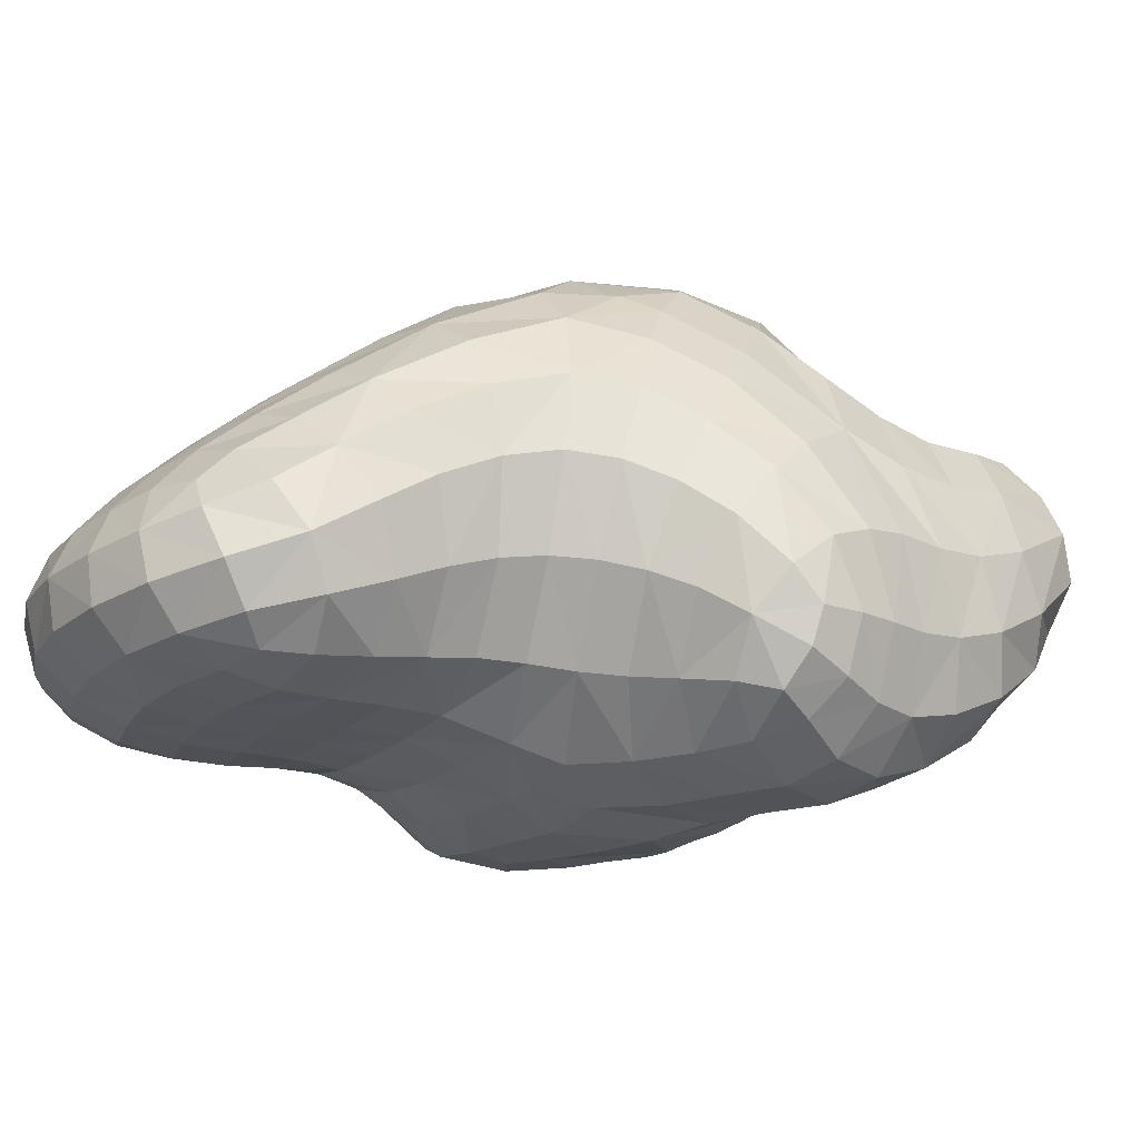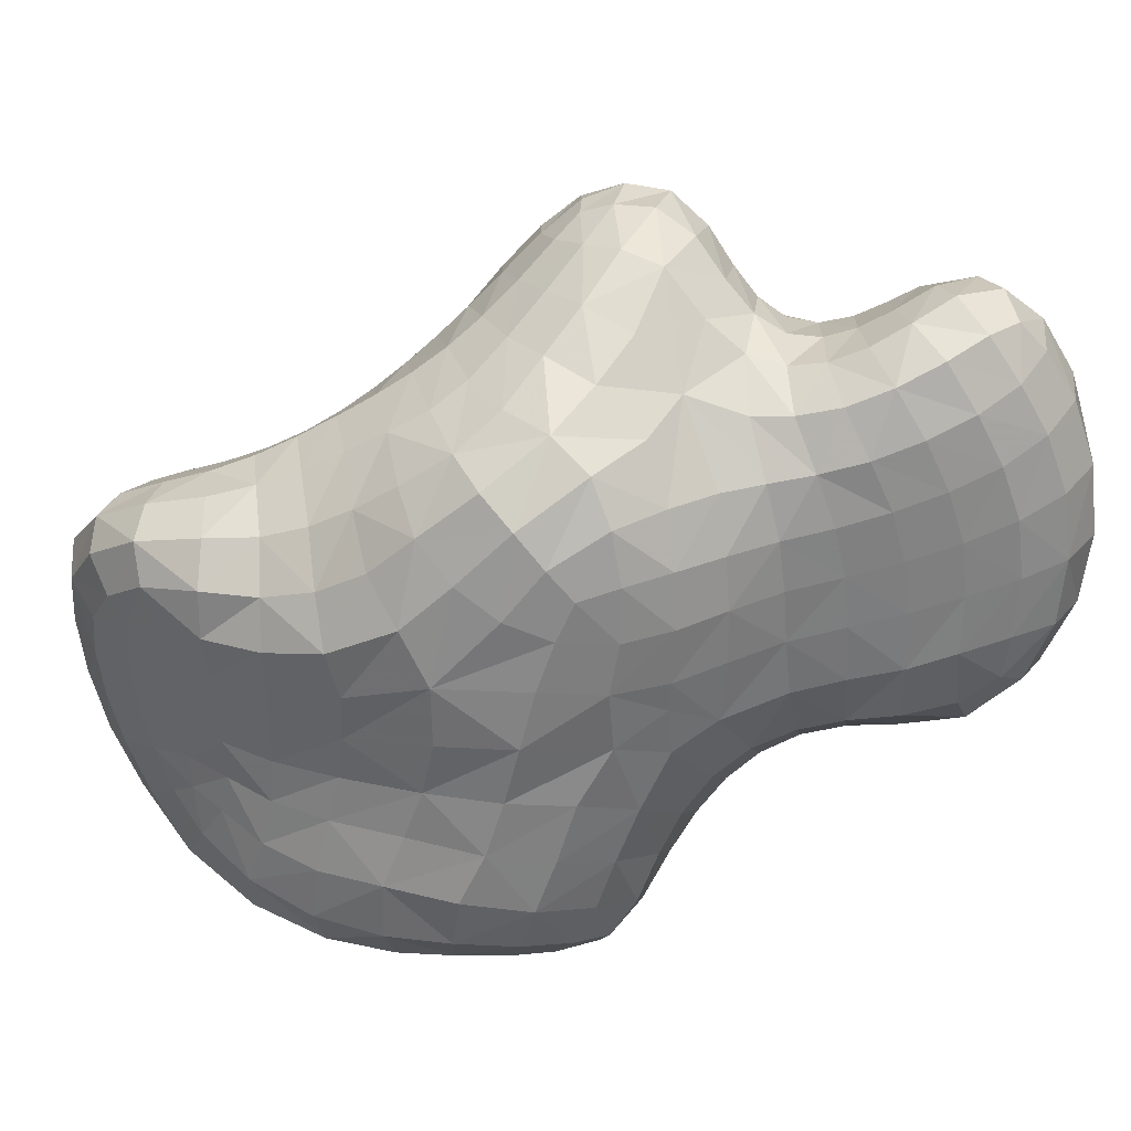
<metadata>
{"format":"obj","ext":"obj","renderer":"f3d","projection":"perspective","resolution":1024,"background":"white","views":[{"elev":-12.0,"azim":-149.9,"up":"+Y"},{"elev":-67.4,"azim":72.7,"up":"+Y"}]}
</metadata>
<code>
v 0.8143 -1.081 -1.582
v 0.7323 -0.6628 -1.193
v -0.8022 -1.123 -2.098
v 0.4895 0.04987 -0.2279
v 0.1259 -1.301 -0.2413
v -0.1353 0.5979 -0.1926
v 0.5686 -0.514 0.364
v -1.224 -1.563 -0.6082
v -1.697 0.6753 -0.6217
v -0.7422 -1.826 -0.0197
v -2.57 -1.249 -0.7675
v -1.348 -1.759 0.4551
v -2.754 -0.8917 -0.7443
v -2.603 0.03274 -0.1583
v -1.329 -0.3775 1.906
v -2.572 -0.9149 1.319
v -1.771 -1.047 1.817
v 0.7167 -1.051 -1.75
v 0.7979 -0.8231 -1.743
v 0.9014 -0.9296 -1.499
v 0.8414 -1.065 -1.277
v 0.7509 -1.213 -1.441
v 0.5845 -1.229 -1.65
v -0.5509 -0.3951 -2.238
v -0.659 -0.2482 -2.115
v -0.3738 -0.198 -2.018
v -0.2766 -0.3952 -2.193
v 0.7462 -0.5347 -1.32
v 0.5546 -0.3819 -1.203
v 0.6261 -0.6577 -1.088
v 0.8085 -0.8756 -1.214
v 0.8727 -0.7291 -1.417
v 0.658 -0.9156 -1.067
v -0.5793 -1.183 -2.055
v -0.7033 -1.246 -1.836
v -0.9776 -1.138 -1.951
v -0.8314 -0.9881 -2.238
v -0.502 -1.055 -2.263
v -1.127 -0.9174 -2.075
v 0.353 0.129 -0.3618
v 0.152 0.4445 -0.1635
v 0.5135 0.127 -0.06202
v 0.606 -0.2312 -0.2363
v 0.4591 -0.2233 -0.408
v 0.6914 -0.1523 -0.02923
v -0.05643 -1.499 -0.1262
v -0.2935 -1.612 -0.2957
v -0.202 -1.486 -0.5038
v -0.1172 -1.432 -0.6985
v 0.1171 -1.305 -0.5485
v 0.314 -1.067 -0.4798
v 0.4033 -1.036 -0.2648
v -0.3353 0.6815 -0.1667
v -0.2434 0.6161 0.1302
v 0.1116 0.4524 0.06571
v -0.02387 0.5071 -0.4172
v -0.4568 0.6716 -0.4944
v 0.6654 -0.5848 0.2354
v 0.7173 -0.3535 0.1937
v 0.5907 -0.3595 0.3603
v 0.3907 -0.4003 0.4958
v 0.4353 -0.6024 0.4424
v 0.4974 -0.7716 0.3293
v 0.2834 0.009777 0.4732
v 0.3733 -0.2125 0.4921
v 0.5519 -0.1599 0.3543
v 0.4034 0.07908 0.34
v -1.079 -1.603 -0.5698
v -1.159 -1.73 -0.3061
v -1.444 -1.645 -0.4188
v -1.455 -1.483 -0.7006
v -1.277 -1.398 -0.8712
v -0.9644 -1.466 -0.8048
v -1.876 0.5972 -0.5524
v -1.81 0.7866 -0.2275
v -1.39 0.8212 -0.5428
v -1.415 0.6751 -0.8454
v -1.632 0.4824 -0.9996
v -1.951 0.3913 -0.7863
v -0.6349 -1.841 0.1452
v -0.9243 -1.828 0.258
v -0.9509 -1.814 0.005796
v -0.8975 -1.761 -0.2722
v -0.6342 -1.785 -0.1948
v -0.399 -1.778 -0.07329
v -2.377 -1.205 -0.8431
v -2.349 -1.433 -0.6267
v -2.603 -1.357 -0.5965
v -2.776 -1.177 -0.5591
v -2.707 -1.072 -0.7657
v -2.498 -0.9369 -0.9152
v -0.8418 -1.79 0.499
v -1.128 -1.751 0.6643
v -1.213 -1.793 0.01359
v -1.644 -1.695 0.3573
v -1.518 -1.758 -0.005179
v -2.657 -0.7184 -0.8349
v -2.844 -0.9025 -0.5451
v -2.759 -0.5701 -0.6432
v -2.211 0.3927 -0.3691
v -2.258 0.2039 -0.6182
v -2.578 -0.1106 -0.5142
v -2.827 -0.5082 -0.415
v -2.883 -0.4909 -0.1814
v -2.404 0.361 0.08481
v -2.129 0.5987 -0.03852
v -2.778 -0.1135 0.09626
v -2.591 0.1908 0.2733
v -2.958 -0.5166 0.08025
v -1.217 -0.4418 1.777
v -1.346 -0.1432 1.717
v -1.462 -0.196 1.934
v -1.571 -0.3068 2.099
v -1.361 -0.5705 2.028
v -1.184 -0.709 1.839
v -2.595 -1.028 1.157
v -2.385 -1.085 1.18
v -2.41 -0.9431 1.373
v -2.5 -0.7763 1.552
v -2.679 -0.8009 1.404
v -2.815 -0.9014 1.213
v -1.703 -1.179 1.676
v -1.515 -1.188 1.799
v -1.691 -0.9953 1.939
v -1.893 -0.8254 1.987
v -1.927 -0.9702 1.784
v -1.891 -1.102 1.596
v -2.877 0.1106 1.096
v -3.035 -0.05799 1.172
v -2.811 0.006211 1.496
v -2.687 0.1654 1.344
v -2.544 0.0303 1.702
v -2.402 0.1706 1.539
v -2.265 0.2307 1.332
v -2.56 0.2161 1.073
v -2.835 0.1076 0.852
v -2.432 0.2353 0.8291
v -2.72 0.1107 0.5436
v -2.898 -0.1584 0.3902
v -3.004 -0.1387 0.7227
v -3.037 -0.5102 0.3526
v -3.115 -0.4339 0.68
v -3.147 -0.2619 1.156
v -2.896 -0.1808 1.565
v -3.169 -0.7175 0.7673
v -3.161 -0.4931 1.204
v -2.911 -0.3935 1.56
v -2.828 -0.6053 1.502
v -2.599 -0.5996 1.695
v -2.653 -0.3931 1.788
v -2.634 -0.1693 1.794
v -3.02 -0.7231 1.247
v -3.083 -0.9597 0.8801
v -2.874 -1.104 0.9399
v -3.054 -1.141 0.5103
v -2.856 -1.312 0.6144
v -2.582 -1.372 0.6636
v -2.623 -1.185 0.9354
v -2.299 -1.395 0.6823
v -2.367 -1.232 0.9555
v -2.053 -1.432 0.703
v -2.145 -1.275 1.008
v -2.195 -1.123 1.248
v -2.24 -0.9699 1.459
v -1.946 -1.328 1.067
v -2.013 -1.172 1.322
v -2.067 -1.025 1.535
v -2.108 -0.877 1.746
v -2.302 -0.8098 1.662
v -1.826 -1.242 1.395
v -1.75 -1.398 1.127
v -1.541 -1.46 1.201
v -1.621 -1.321 1.474
v -1.305 -1.41 1.272
v -1.392 -1.336 1.544
v -1.093 -1.247 1.346
v -1.19 -1.217 1.594
v -1.34 -1.113 1.886
v -1.562 -0.8829 2.074
v -1.074 -1.014 1.631
v -1.222 -0.9345 1.887
v -1.433 -0.7297 2.098
v -1.69 -0.4719 2.188
v -1.809 -0.659 2.141
v -1.989 -0.2972 2.127
v -2.075 -0.5189 2.084
v -2.114 -0.715 1.943
v -2.364 -0.4396 1.963
v -2.358 -0.6413 1.841
v -2.317 -0.211 1.985
v -1.863 -0.1057 2.052
v -2.222 -0.01255 1.903
v -1.729 0.01711 1.88
v -2.087 0.1078 1.743
v -1.611 0.0687 1.66
v -1.953 0.1469 1.532
v -1.515 0.1217 1.445
v -1.829 0.219 1.32
v -2.134 0.2895 1.124
v -1.702 0.3474 1.133
v -2.009 0.4011 0.9351
v -2.305 0.3309 0.6222
v -1.883 0.5823 0.7718
v -2.168 0.5171 0.4676
v -1.688 0.7839 0.5743
v -1.961 0.7556 0.3176
v -1.366 0.9026 0.3447
v -1.63 0.9135 0.09624
v -0.9745 0.8648 0.1848
v -1.191 0.9363 -0.0914
v -0.5918 0.7466 0.1496
v -0.7341 0.8121 -0.1726
v -0.8976 0.7976 -0.491
v -0.5195 0.5834 -0.8006
v -0.9372 0.6872 -0.8311
v -0.4461 0.4101 -1.116
v -0.7641 0.4676 -1.184
v -1.095 0.4646 -1.259
v -1.358 0.3296 -1.35
v -0.5292 0.2019 -1.519
v -0.7956 0.19 -1.615
v -1.063 0.109 -1.69
v -1.287 -0.06791 -1.727
v -1.526 0.08448 -1.44
v -0.5682 -0.02378 -1.856
v -0.8486 -0.09721 -1.951
v -1.106 -0.2587 -1.992
v -1.282 -0.504 -1.929
v -1.421 -0.3595 -1.691
v -0.9161 -0.4241 -2.195
v -1.107 -0.6667 -2.177
v -1.293 -0.8253 -1.819
v -0.6528 -0.5362 -2.323
v -0.7969 -0.7749 -2.349
v -0.3487 -0.6135 -2.351
v -0.4324 -0.8512 -2.384
v -0.03145 -0.6698 -2.296
v -0.07886 -0.9105 -2.316
v -0.1695 -1.103 -2.189
v 0.2529 -0.9615 -2.171
v 0.1408 -1.15 -2.047
v -0.003924 -1.267 -1.861
v -0.2801 -1.222 -1.986
v -0.1596 -1.33 -1.644
v -0.4131 -1.286 -1.757
v -0.3102 -1.359 -1.419
v -0.5577 -1.317 -1.527
v -0.8405 -1.266 -1.627
v -1.125 -1.124 -1.725
v -0.6954 -1.334 -1.289
v -0.9644 -1.274 -1.389
v -1.235 -1.101 -1.493
v -1.095 -1.297 -1.155
v -1.359 -1.083 -1.293
v -1.547 -0.6855 -1.417
v -1.411 -0.7428 -1.601
v -1.598 -0.254 -1.472
v -1.706 -0.6644 -1.267
v -1.798 -0.2129 -1.292
v -1.778 0.16 -1.187
v -1.999 -0.2468 -1.147
v -2.013 0.1098 -0.9941
v -2.212 -0.3432 -1.026
v -2.263 -0.03345 -0.8481
v -2.44 -0.4996 -0.9286
v -2.537 -0.2653 -0.746
v -2.279 -0.8111 -0.9874
v -2.075 -0.7304 -1.06
v -1.895 -1.153 -0.9092
v -2.122 -1.176 -0.8685
v -1.883 -0.6808 -1.15
v -1.686 -1.126 -0.9892
v -1.775 -1.484 -0.6532
v -1.506 -1.095 -1.121
v -1.763 -1.647 -0.3471
v -2.081 -1.619 -0.3498
v -2.072 -1.466 -0.6323
v -2.37 -1.595 -0.3367
v -2.406 -1.641 0.0166
v -2.67 -1.545 -0.03027
v -2.618 -1.496 -0.3413
v -2.12 -1.666 -0.02551
v -2.191 -1.562 0.3424
v -2.479 -1.537 0.3629
v -1.823 -1.696 -0.02469
v -1.924 -1.611 0.3304
v -1.829 -1.499 0.7427
v -1.592 -1.582 0.8058
v -1.391 -1.617 0.9352
v -0.9703 -1.608 0.8613
v -1.167 -1.501 1.049
v -0.7915 -1.376 0.9907
v -0.9577 -1.302 1.152
v -0.6431 -1.104 1.091
v -0.805 -1.056 1.25
v -0.9463 -1.022 1.427
v -0.7629 -0.7623 1.307
v -0.9151 -0.7463 1.467
v -1.053 -0.7451 1.649
v -0.981 -0.4372 1.423
v -1.102 -0.4446 1.592
v -1.158 -0.09288 1.314
v -1.254 -0.1217 1.507
v -1.402 0.1967 1.236
v -1.035 -0.06131 1.153
v -1.271 0.3022 1.05
v -1.573 0.5278 0.966
v -1.118 0.4058 0.9047
v -1.399 0.7017 0.7744
v -0.9261 0.434 0.8028
v -1.128 0.7557 0.5807
v -0.6799 0.3857 0.7273
v -0.8036 0.6908 0.4944
v -0.4198 0.3093 0.6598
v -0.4851 0.5826 0.4458
v -0.1577 0.2151 0.5949
v -0.1826 0.4585 0.3993
v 0.1108 0.09067 0.5283
v 0.1124 0.3034 0.3629
v 0.4472 0.1678 0.1532
v 0.6571 -0.1224 0.1791
v 0.7559 -0.3912 -0.01299
v 0.724 -0.6489 0.05688
v 0.6691 -0.7183 -0.1476
v 0.6665 -0.4498 -0.2213
v 0.5353 -0.7851 -0.3289
v 0.5342 -0.5 -0.3859
v 0.432 -0.8189 -0.4971
v 0.4337 -0.5239 -0.5328
v 0.3511 -0.1916 -0.5556
v 0.1883 0.2104 -0.5529
v 0.3855 -0.5394 -0.6831
v 0.2917 -0.1888 -0.7189
v 0.1126 0.1754 -0.7634
v -0.1647 0.4488 -0.7903
v 0.3064 -0.2234 -0.8937
v 0.1179 0.08957 -0.9827
v -0.1402 0.3061 -1.065
v 0.214 -0.03139 -1.197
v -0.01762 0.1154 -1.327
v -0.2743 0.177 -1.424
v 0.1776 -0.09328 -1.55
v -0.06549 -0.05258 -1.665
v -0.308 -0.02278 -1.76
v 0.1531 -0.2871 -1.877
v -0.1086 -0.2374 -1.957
v 0.2618 -0.4941 -2.053
v -0.02674 -0.4479 -2.153
v 0.2925 -0.7168 -2.174
v 0.5455 -0.5346 -1.88
v 0.5857 -0.7597 -1.979
v 0.5281 -1.004 -1.97
v 0.3912 -1.195 -1.858
v 0.4301 -1.342 -1.49
v 0.2266 -1.312 -1.688
v 0.2684 -1.402 -1.301
v 0.06507 -1.373 -1.488
v 0.1134 -1.426 -1.098
v -0.08922 -1.401 -1.276
v -0.01547 -1.422 -0.8967
v -0.2316 -1.415 -1.059
v -0.4529 -1.377 -1.186
v -0.3516 -1.447 -0.8381
v -0.5847 -1.413 -0.9455
v -0.8311 -1.366 -1.041
v -0.705 -1.518 -0.7186
v -0.4559 -1.533 -0.6231
v -0.5435 -1.665 -0.4093
v -0.8072 -1.653 -0.5024
v 0.294 -1.36 -0.9195
v 0.182 -1.324 -0.7329
v 0.4063 -1.148 -0.8225
v 0.3251 -1.106 -0.6653
v 0.4342 -0.8724 -0.8166
v 0.3949 -0.8454 -0.6633
v 0.4075 -0.5598 -0.8343
v 0.5298 -0.8999 -0.9471
v 0.4958 -0.5974 -0.9696
v 0.3995 -0.2883 -1.058
v 0.4035 -0.1872 -1.384
v 0.6202 -0.3827 -1.535
v 0.4046 -0.3206 -1.734
v 0.7647 -0.6022 -1.654
v 0.533 -1.172 -0.9683
v 0.6874 -1.149 -1.116
v 0.6122 -1.318 -1.281
v 0.4468 -1.367 -1.101
v 0.5605 -0.9724 -0.02534
v 0.2908 -1.203 0.03255
v 0.5572 -0.8918 0.1716
v 0.3221 -1.093 0.2777
v 0.09574 -1.241 0.3855
v 0.07795 -1.38 0.1428
v 0.2809 -0.9084 0.4347
v 0.06285 -1.024 0.5434
v -0.1385 -1.14 0.6576
v -0.1345 -1.419 0.4994
v 0.2291 -0.685 0.5503
v 0.03755 -0.7517 0.6596
v -0.1324 -0.8021 0.7736
v -0.286 -0.8261 0.8915
v -0.3089 -1.195 0.7847
v -0.03223 -0.4335 0.7153
v -0.2121 -0.4402 0.8148
v -0.3802 -0.444 0.9163
v -0.5417 -0.4424 1.024
v -0.4415 -0.8184 1.02
v -0.3391 -0.05443 0.7696
v -0.5396 -0.03442 0.8481
v -0.7244 -0.02546 0.9305
v -0.8906 -0.03389 1.027
v -0.6981 -0.4367 1.14
v -0.846 -0.4334 1.272
v -0.6028 -0.7907 1.16
v -0.4748 -1.167 0.935
v -0.5965 -1.455 0.8333
v -0.3629 -1.508 0.6513
v -0.7187 -1.683 0.7097
v -0.4185 -1.729 0.5094
v -0.1231 -1.603 0.2855
v -0.5165 -1.82 0.3262
v -0.2113 -1.714 0.07682
v -0.122 -0.09428 0.6915
v 0.1671 -0.4223 0.6116
v 0.1193 -0.1559 0.603
v -2.769 -1.47 0.2824
v -2.962 -1.256 0.1797
v -2.868 -1.298 -0.0957
v -3.019 -0.9241 0.1136
v -2.953 -0.934 -0.1284
v -2.902 -0.9179 -0.3416
v -2.816 -1.263 -0.3371
v -3.108 -0.8596 0.4047
g Group28290
f 1 18 19 20
f 1 20 21 22
f 1 22 23 18
f 24 25 26 27
f 2 28 29 30
f 2 31 32 28
f 2 30 33 31
f 3 34 35 36
f 3 37 38 34
f 3 36 39 37
f 4 40 41 42
f 4 43 44 40
f 4 42 45 43
f 5 46 47 48
f 5 48 49 50
f 5 50 51 52
f 6 53 54 55
f 56 57 53 6
f 6 55 41 56
f 7 58 59 60
f 7 60 61 62
f 7 62 63 58
f 64 65 66 67
f 8 68 69 70
f 72 73 68 8
f 8 70 71 72
f 9 74 75 76
f 78 79 74 9
f 9 76 77 78
f 10 80 81 82
f 10 82 83 84
f 10 84 85 80
f 11 86 87 88
f 11 88 89 90
f 11 90 91 86
f 12 81 92 93
f 12 94 82 81
f 12 95 96 94
f 13 97 91 90
f 13 90 89 98
f 13 98 99 97
f 14 100 101 102
f 14 102 103 104
f 14 105 106 100
f 14 107 108 105
f 14 104 109 107
f 15 110 111 112
f 15 112 113 114
f 15 114 115 110
f 16 116 117 118
f 16 118 119 120
f 16 120 121 116
f 17 122 123 124
f 17 124 125 126
f 17 126 127 122
f 128 129 130 131
f 131 130 132 133
f 131 133 134 135
f 131 135 136 128
f 136 135 137 138
f 136 138 139 140
f 136 140 129 128
f 140 139 141 142
f 140 142 143 129
f 143 144 130 129
f 143 142 145 146
f 143 146 147 144
f 147 148 149 150
f 147 150 151 144
f 147 146 152 148
f 152 146 145 153
f 152 153 154 121
f 152 121 120 148
f 154 153 155 156
f 154 156 157 158
f 154 158 116 121
f 158 157 159 160
f 158 160 117 116
f 160 159 161 162
f 160 162 163 117
f 163 164 118 117
f 163 162 165 166
f 163 166 167 164
f 167 168 169 164
f 167 166 170 127
f 167 127 126 168
f 170 166 165 171
f 170 171 172 173
f 170 173 122 127
f 173 172 174 175
f 173 175 123 122
f 175 174 176 177
f 175 177 178 123
f 178 179 124 123
f 178 177 180 181
f 178 181 182 179
f 182 183 184 179
f 182 181 115 114
f 182 114 113 183
f 184 125 124 179
f 184 183 185 186
f 184 186 187 125
f 187 168 126 125
f 187 186 188 189
f 187 189 169 168
f 189 188 150 149
f 189 149 119 169
f 188 186 185 190
f 188 190 151 150
f 190 185 191 192
f 190 192 132 151
f 192 191 193 194
f 192 194 133 132
f 194 193 195 196
f 194 196 134 133
f 196 195 197 198
f 196 198 199 134
f 199 198 200 201
f 199 201 202 137
f 199 137 135 134
f 202 201 203 204
f 202 204 105 108
f 202 108 138 137
f 204 203 205 206
f 204 206 106 105
f 206 205 207 208
f 206 208 75 106
f 208 207 209 210
f 208 210 76 75
f 210 209 211 212
f 210 212 213 76
f 213 212 53 57
f 213 57 214 215
f 213 215 77 76
f 215 214 216 217
f 215 217 218 77
f 218 219 78 77
f 218 217 220 221
f 218 221 222 219
f 222 223 224 219
f 222 221 225 226
f 222 226 227 223
f 227 228 229 223
f 227 226 25 230
f 227 230 231 228
f 231 39 232 228
f 231 230 233 234
f 231 234 37 39
f 234 233 235 236
f 234 236 38 37
f 236 235 237 238
f 236 238 239 38
f 239 238 240 241
f 239 241 242 243
f 239 243 34 38
f 243 242 244 245
f 243 245 35 34
f 245 244 246 247
f 245 247 248 35
f 248 249 36 35
f 248 247 250 251
f 248 251 252 249
f 252 251 253 254
f 252 254 255 256
f 252 256 232 249
f 256 255 257 229
f 256 229 228 232
f 257 255 258 259
f 257 259 260 224
f 257 224 223 229
f 260 259 261 262
f 260 262 79 78
f 260 78 219 224
f 262 261 263 264
f 262 264 101 79
f 264 263 265 266
f 264 266 102 101
f 266 265 97 99
f 266 99 103 102
f 265 267 91 97
f 265 263 268 267
f 268 269 270 267
f 268 263 261 271
f 268 271 272 269
f 272 71 273 269
f 272 271 258 274
f 272 274 72 71
f 274 258 255 254
f 274 254 253 72
f 273 275 276 277
f 273 277 270 269
f 273 71 70 275
f 277 276 278 87
f 277 87 86 270
f 278 279 280 281
f 278 281 88 87
f 278 276 282 279
f 282 283 284 279
f 282 276 275 285
f 282 285 286 283
f 286 161 159 283
f 286 285 96 95
f 286 95 287 161
f 287 165 162 161
f 287 95 12 288
f 287 288 171 165
f 288 12 93 289
f 288 289 172 171
f 289 93 290 291
f 289 291 174 172
f 291 290 292 293
f 291 293 176 174
f 293 292 294 295
f 293 295 296 176
f 296 180 177 176
f 296 295 297 298
f 296 298 299 180
f 299 115 181 180
f 299 298 300 301
f 299 301 110 115
f 301 300 302 303
f 301 303 111 110
f 303 302 304 197
f 303 197 195 111
f 304 302 305 306
f 304 306 307 200
f 304 200 198 197
f 307 306 308 309
f 307 309 205 203
f 307 203 201 200
f 309 308 310 311
f 309 311 207 205
f 311 310 312 313
f 311 313 209 207
f 313 312 314 315
f 313 315 211 209
f 315 314 316 317
f 315 317 54 211
f 317 316 318 319
f 317 319 55 54
f 319 318 64 67
f 319 67 320 55
f 320 67 66 321
f 320 321 45 42
f 320 42 41 55
f 321 59 322 45
f 321 66 60 59
f 322 323 324 325
f 322 325 43 45
f 322 59 58 323
f 325 324 326 327
f 325 327 44 43
f 327 326 328 329
f 327 329 330 44
f 330 331 40 44
f 330 329 332 333
f 330 333 334 331
f 334 335 56 331
f 334 333 336 337
f 334 337 338 335
f 338 216 214 335
f 338 337 339 340
f 338 340 341 216
f 341 220 217 216
f 341 340 342 343
f 341 343 344 220
f 344 225 221 220
f 344 343 345 346
f 344 346 26 225
f 346 345 347 348
f 346 348 27 26
f 348 347 349 237
f 348 237 235 27
f 349 347 350 351
f 349 351 352 240
f 349 240 238 237
f 352 351 19 18
f 352 18 23 353
f 352 353 241 240
f 353 23 354 355
f 353 355 242 241
f 355 354 356 357
f 355 357 244 242
f 357 356 358 359
f 357 359 246 244
f 359 358 360 361
f 359 361 362 246
f 362 250 247 246
f 362 361 363 364
f 362 364 365 250
f 365 253 251 250
f 365 364 366 73
f 365 73 72 253
f 366 364 363 367
f 366 367 368 369
f 366 369 68 73
f 369 368 84 83
f 369 83 69 68
f 368 367 48 47
f 368 47 85 84
f 367 363 49 48
f 363 361 360 49
f 360 358 370 371
f 360 371 50 49
f 371 370 372 373
f 371 373 51 50
f 373 372 374 375
f 373 375 328 51
f 375 374 376 332
f 375 332 329 328
f 376 374 377 378
f 376 378 379 336
f 376 336 333 332
f 379 339 337 336
f 379 378 30 29
f 379 29 380 339
f 380 342 340 339
f 380 29 28 381
f 380 381 382 342
f 382 345 343 342
f 382 381 383 350
f 382 350 347 345
f 383 381 28 32
f 383 32 20 19
f 383 19 351 350
f 378 377 33 30
f 377 384 385 33
f 377 374 372 384
f 385 386 22 21
f 385 21 31 33
f 385 384 387 386
f 387 356 354 386
f 387 384 372 370
f 387 370 358 356
f 386 354 23 22
f 335 214 57 56
f 331 56 41 40
f 328 326 52 51
f 326 324 388 52
f 388 389 5 52
f 388 324 323 390
f 388 390 391 389
f 391 392 393 389
f 391 390 63 394
f 391 394 395 392
f 395 396 397 392
f 395 394 398 399
f 395 399 400 396
f 400 401 402 396
f 400 399 403 404
f 400 404 405 401
f 405 406 407 401
f 405 404 408 409
f 405 409 410 406
f 410 411 412 406
f 410 409 312 310
f 410 310 308 411
f 412 413 297 414
f 412 414 407 406
f 412 411 305 413
f 414 297 295 294
f 414 294 415 407
f 415 294 292 416
f 415 416 417 402
f 415 402 401 407
f 417 416 418 419
f 417 419 420 397
f 417 397 396 402
f 420 419 421 422
f 420 422 46 393
f 420 393 392 397
f 422 421 80 85
f 422 85 47 46
f 421 92 81 80
f 421 419 418 92
f 418 290 93 92
f 418 416 292 290
f 413 300 298 297
f 413 305 302 300
f 411 308 306 305
f 409 408 314 312
f 408 404 403 423
f 408 423 316 314
f 423 403 424 425
f 423 425 318 316
f 425 424 61 65
f 425 65 64 318
f 424 403 399 398
f 424 398 62 61
f 398 394 63 62
f 393 46 5 389
f 390 323 58 63
f 285 275 70 96
f 284 157 156 426
f 284 426 280 279
f 284 283 159 157
f 426 156 155 427
f 426 427 428 280
f 428 427 429 430
f 428 430 431 432
f 428 432 281 280
f 432 431 98 89
f 432 89 88 281
f 431 430 104 103
f 431 103 99 98
f 430 429 109 104
f 429 433 141 109
f 429 427 155 433
f 433 145 142 141
f 433 155 153 145
f 271 261 259 258
f 270 86 91 267
f 249 232 39 36
f 235 233 24 27
f 233 230 25 24
f 226 225 26 25
f 212 211 54 53
f 195 193 112 111
f 193 191 113 112
f 191 185 183 113
f 169 119 118 164
f 151 132 130 144
f 149 148 120 119
f 141 139 107 109
f 139 138 108 107
f 106 75 74 100
f 101 100 74 79
f 96 70 69 94
f 94 69 83 82
f 66 65 61 60
f 32 31 21 20

</code>
